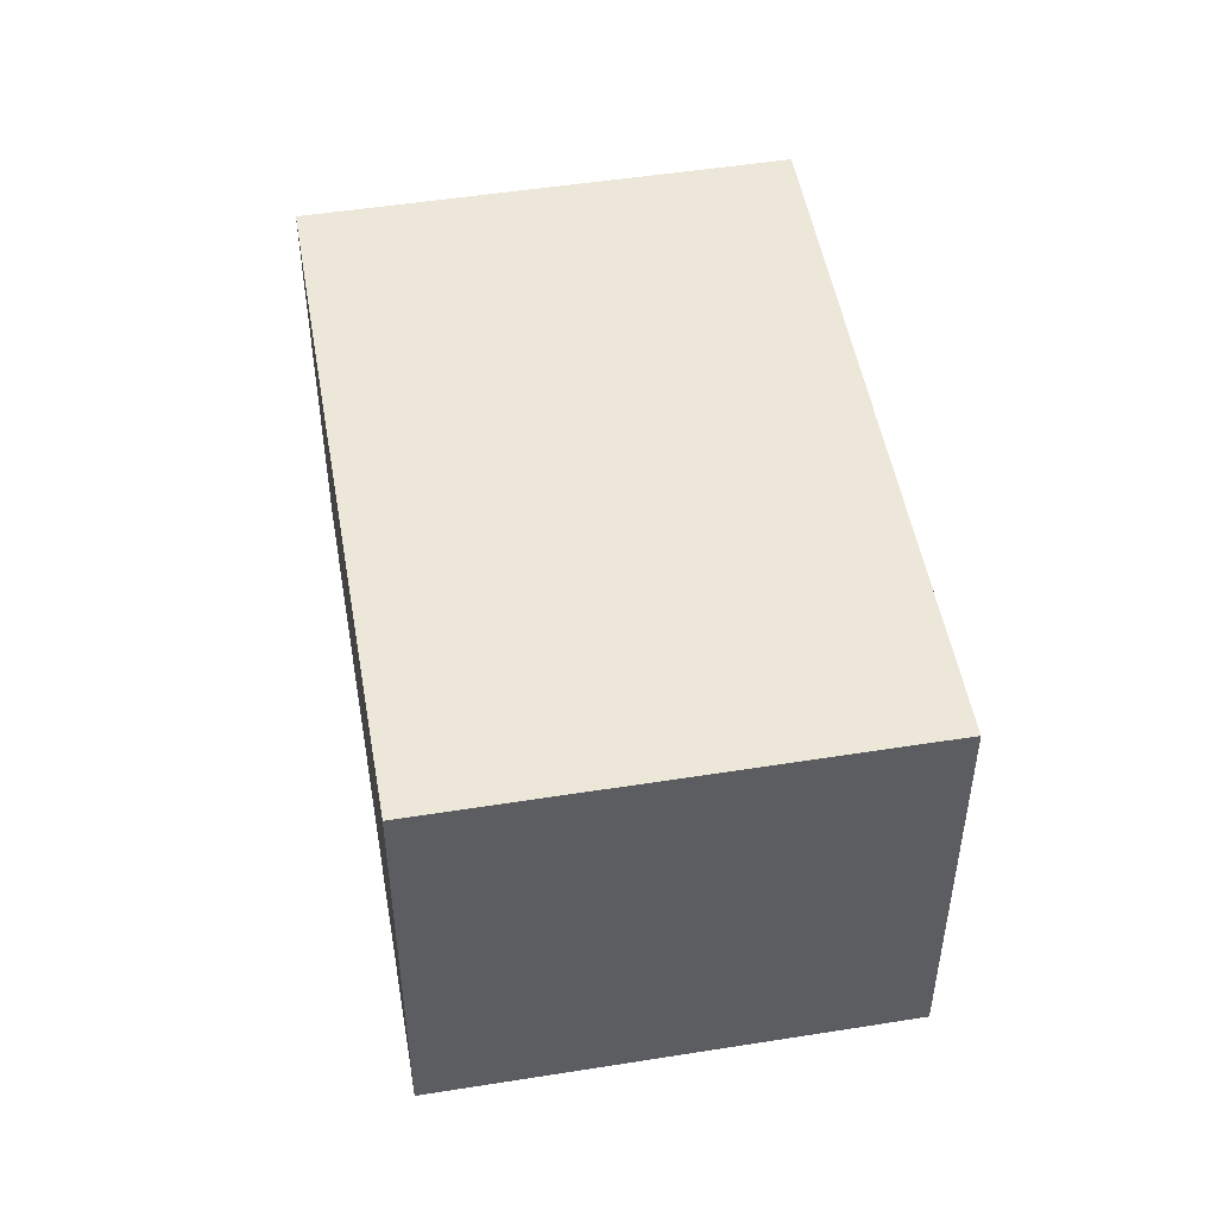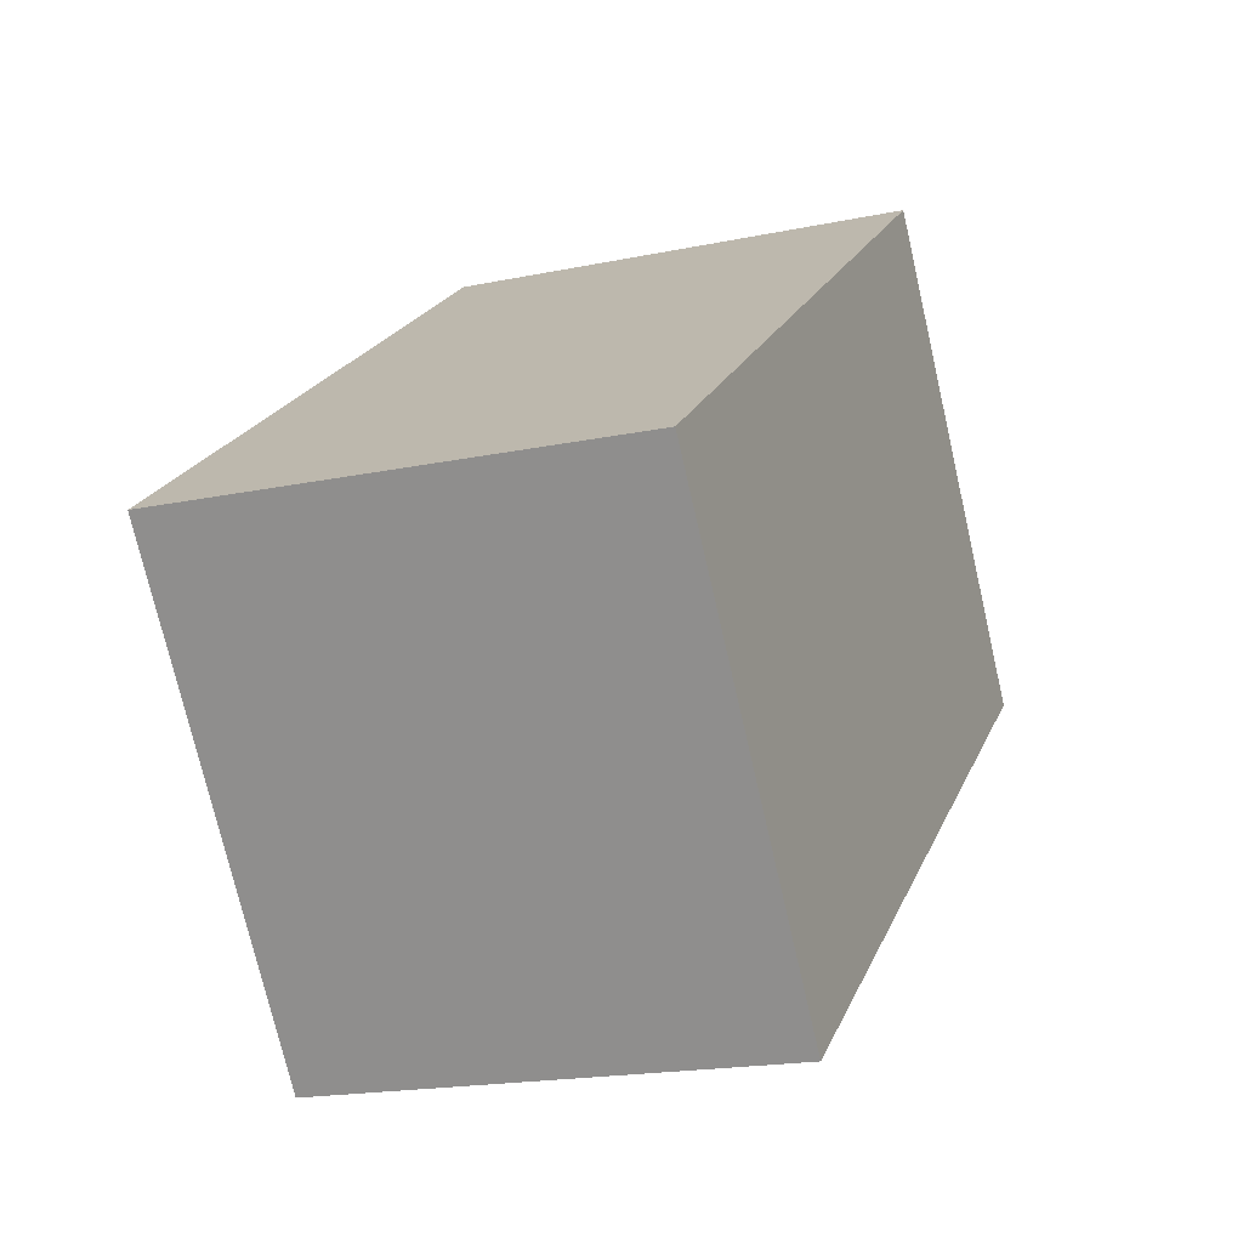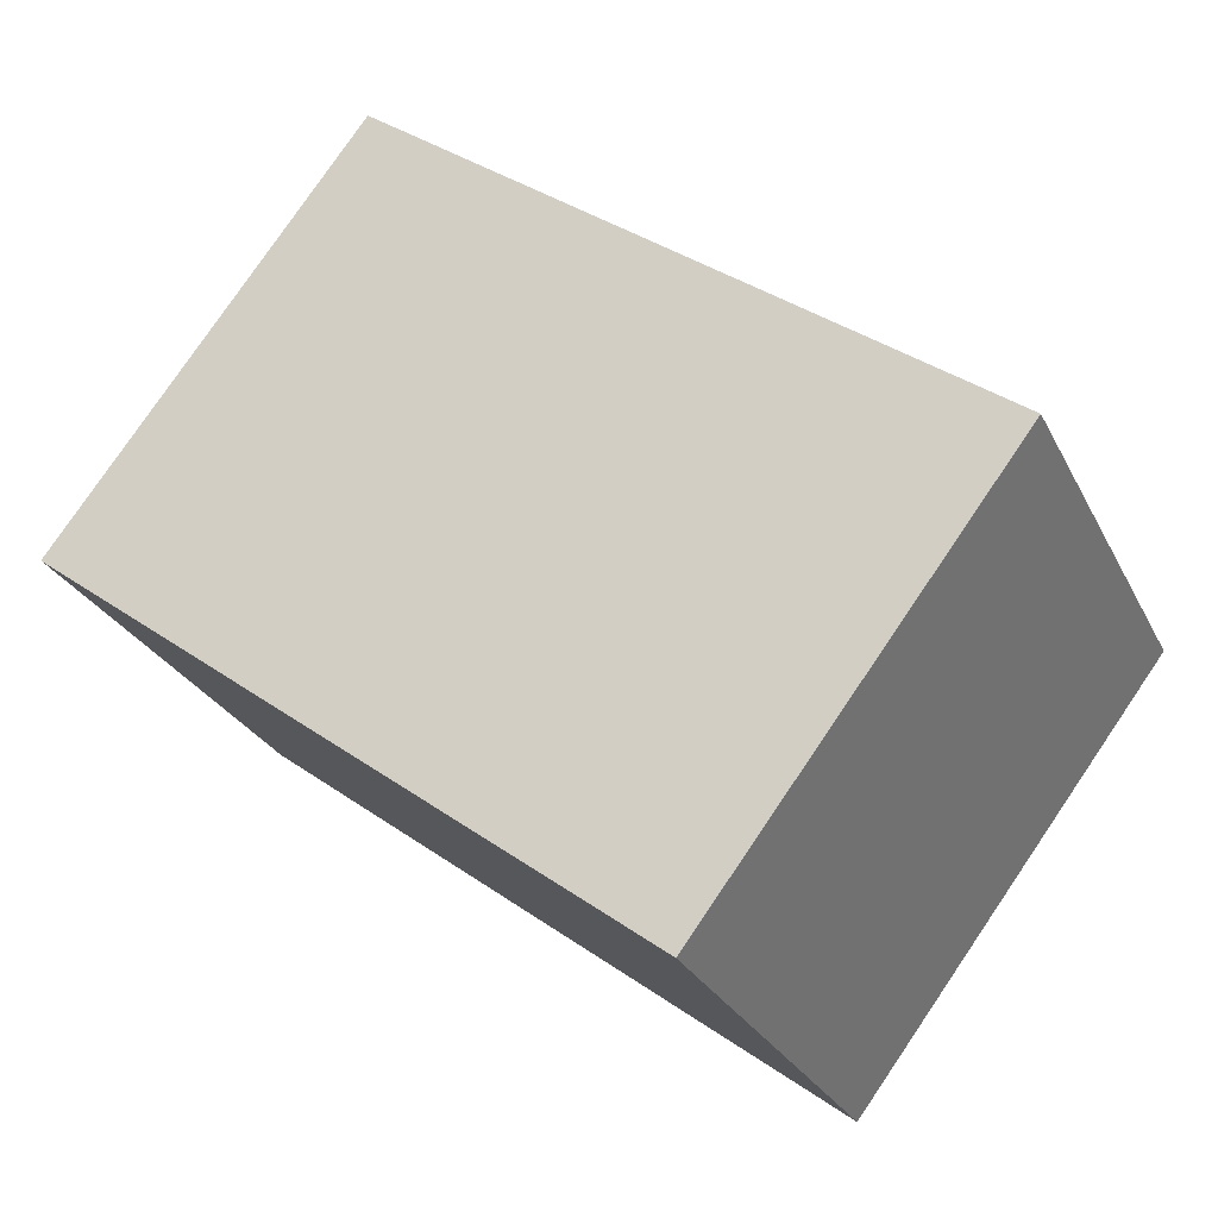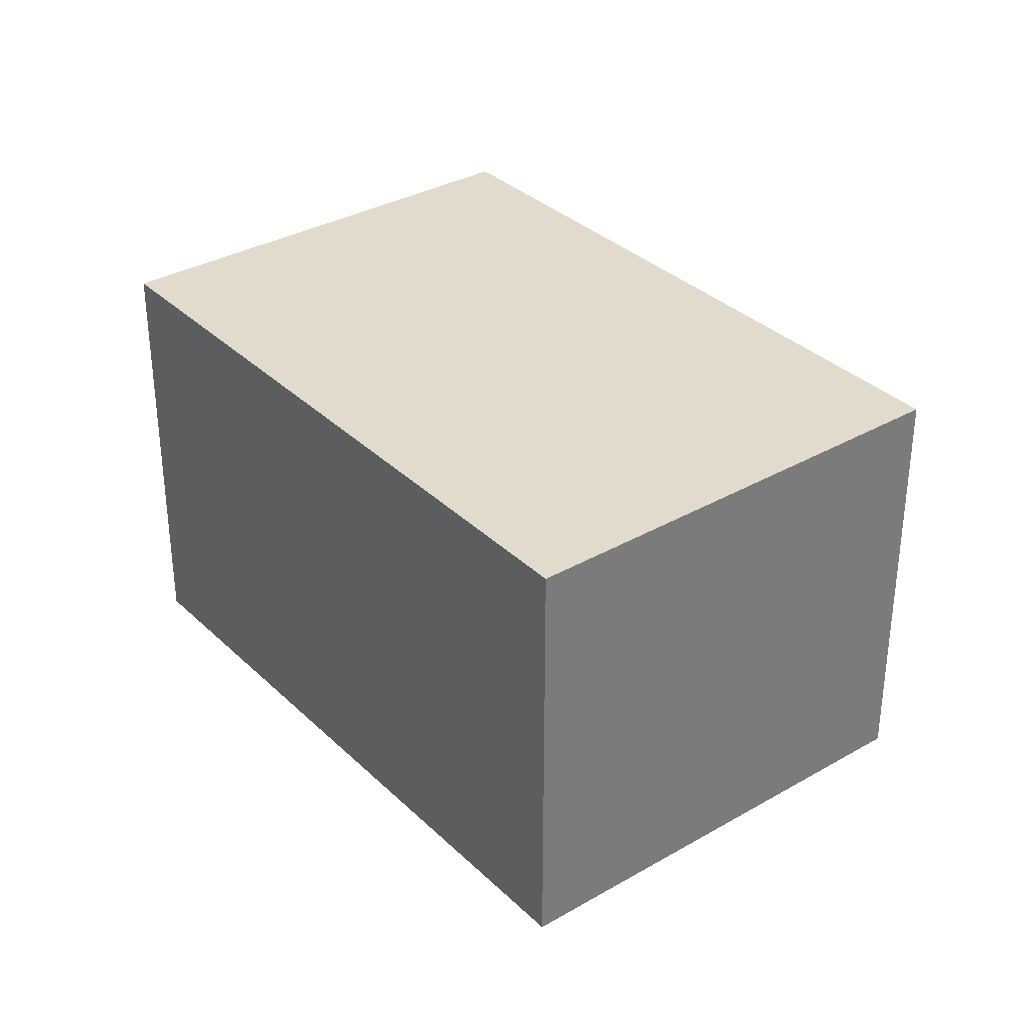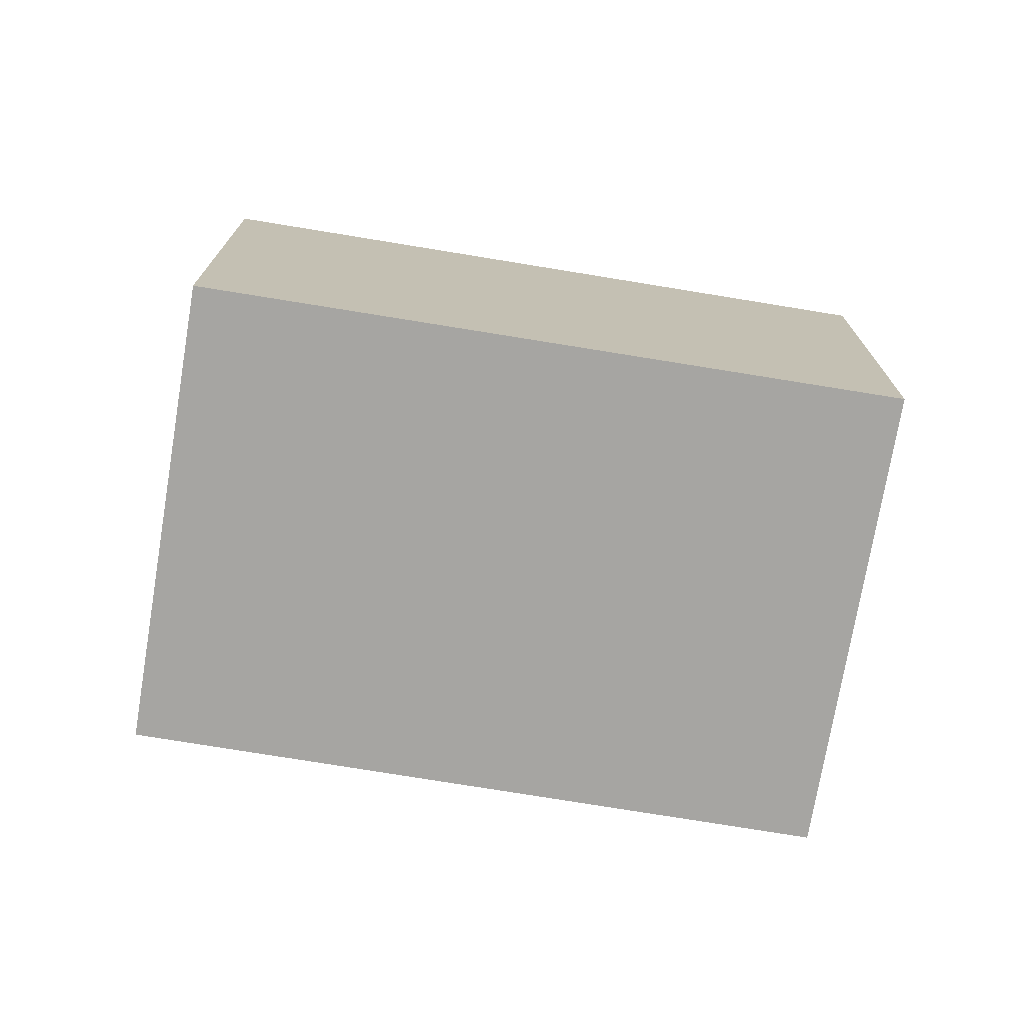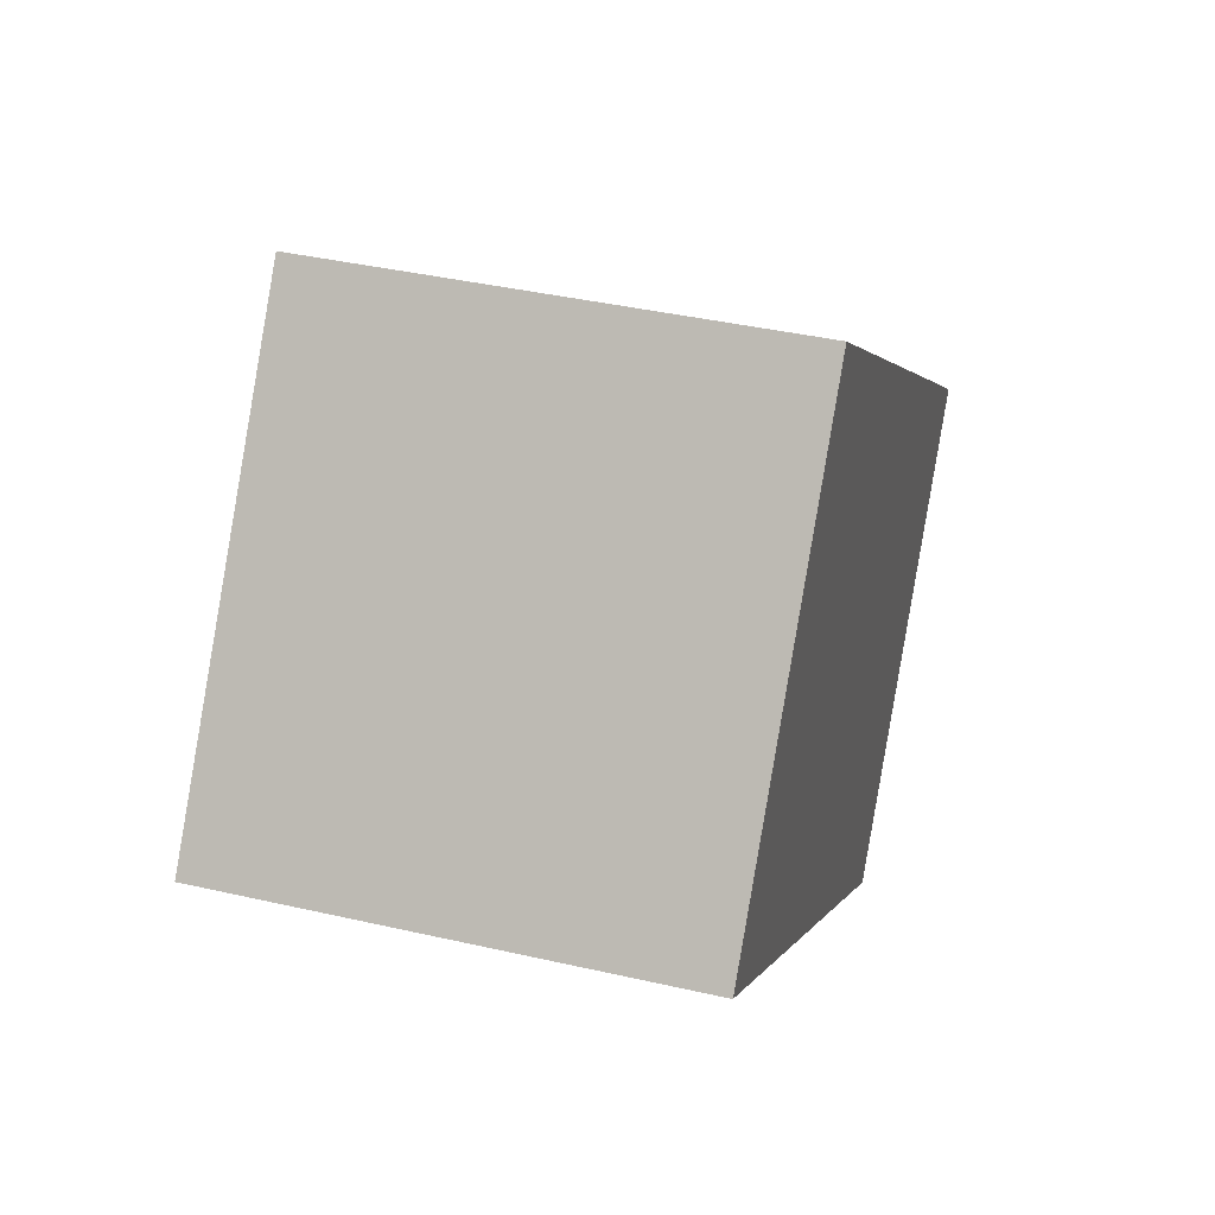
<metadata>
{"format":"obj","ext":"obj","renderer":"f3d","projection":"perspective","resolution":1024,"background":"white","views":[{"elev":50.4,"azim":-62.6,"up":"+Y"},{"elev":-18.8,"azim":111.7,"up":"+Z"},{"elev":-27.0,"azim":21.9,"up":"+Z"},{"elev":33.3,"azim":89.0,"up":"+Y"},{"elev":-73.7,"azim":27.8,"up":"+Y"},{"elev":39.7,"azim":-74.1,"up":"+Z"}]}
</metadata>
<code>
v  8.8 6.611 -6.687
v  4.501 6.709 5.906
v  13.32 6.611 -0.743
v  3.38 6.709 4.435
v  0 6.709 4.108e-16
v  4.501 -3.616e-16 5.906
v  13.32 4.55e-17 -0.743
v  8.8 4.095e-16 -6.687
v  0 0 0
v  3.38 -2.716e-16 4.435
g defaultobject
f 1 2 3
f 2 1 4
f 4 1 5
f 6 3 2
f 3 6 7
f 7 1 3
f 1 7 8
f 1 9 5
f 9 1 8
f 4 6 2
f 6 4 5
f 6 5 10
f 10 5 9
f 6 8 7
f 8 6 10
f 8 10 9

</code>
